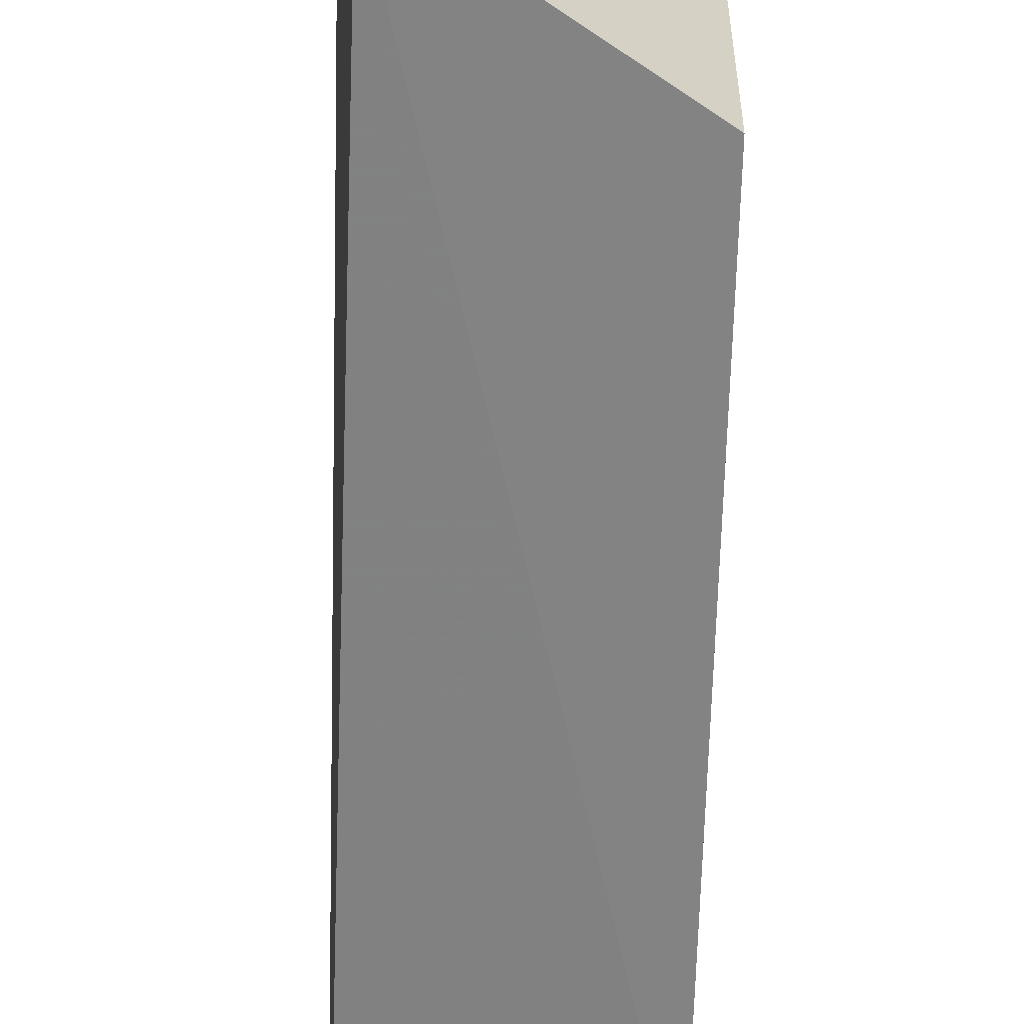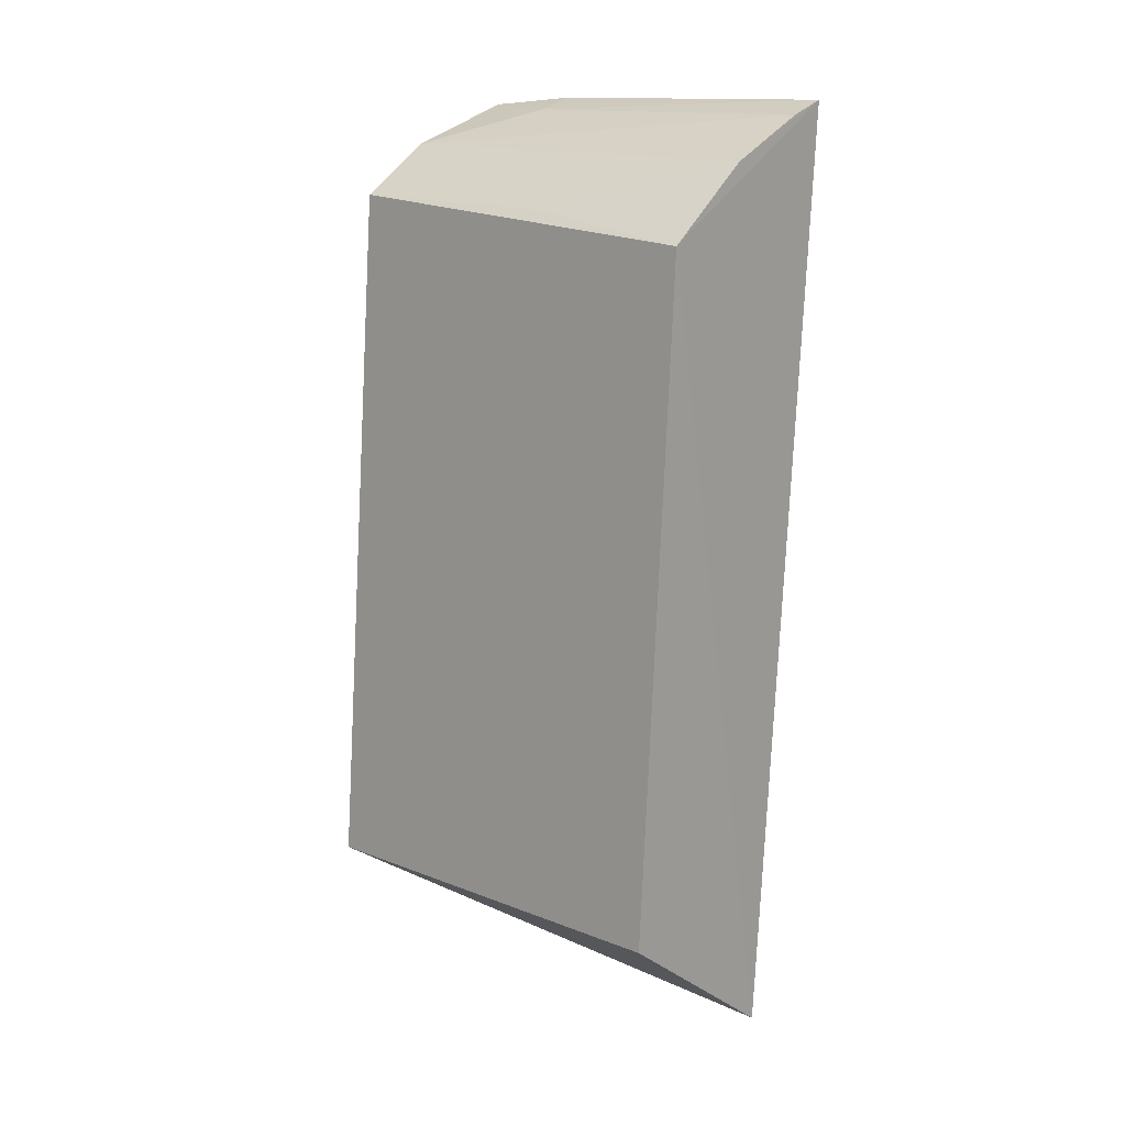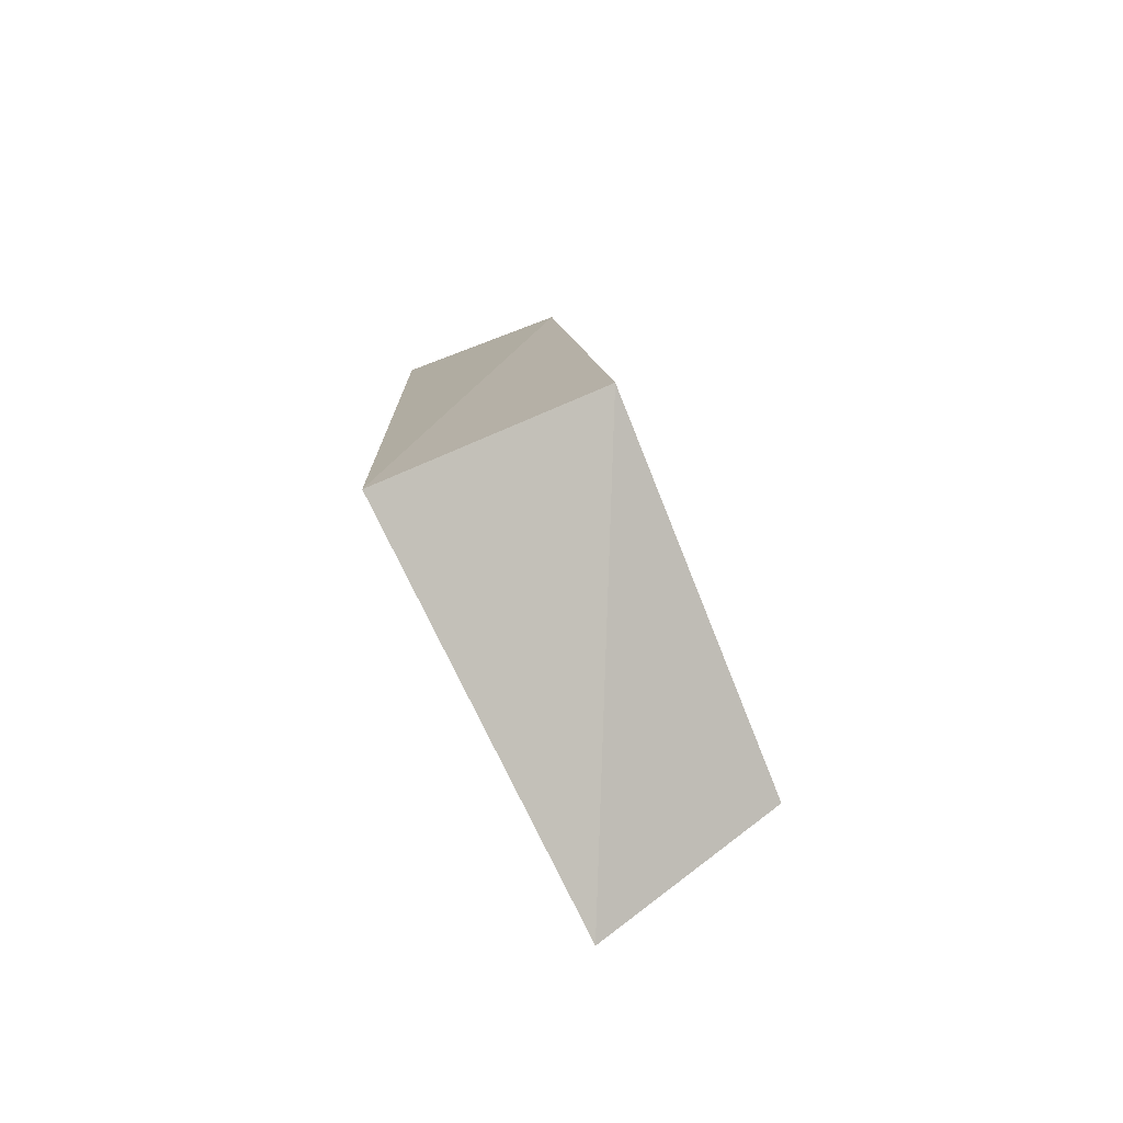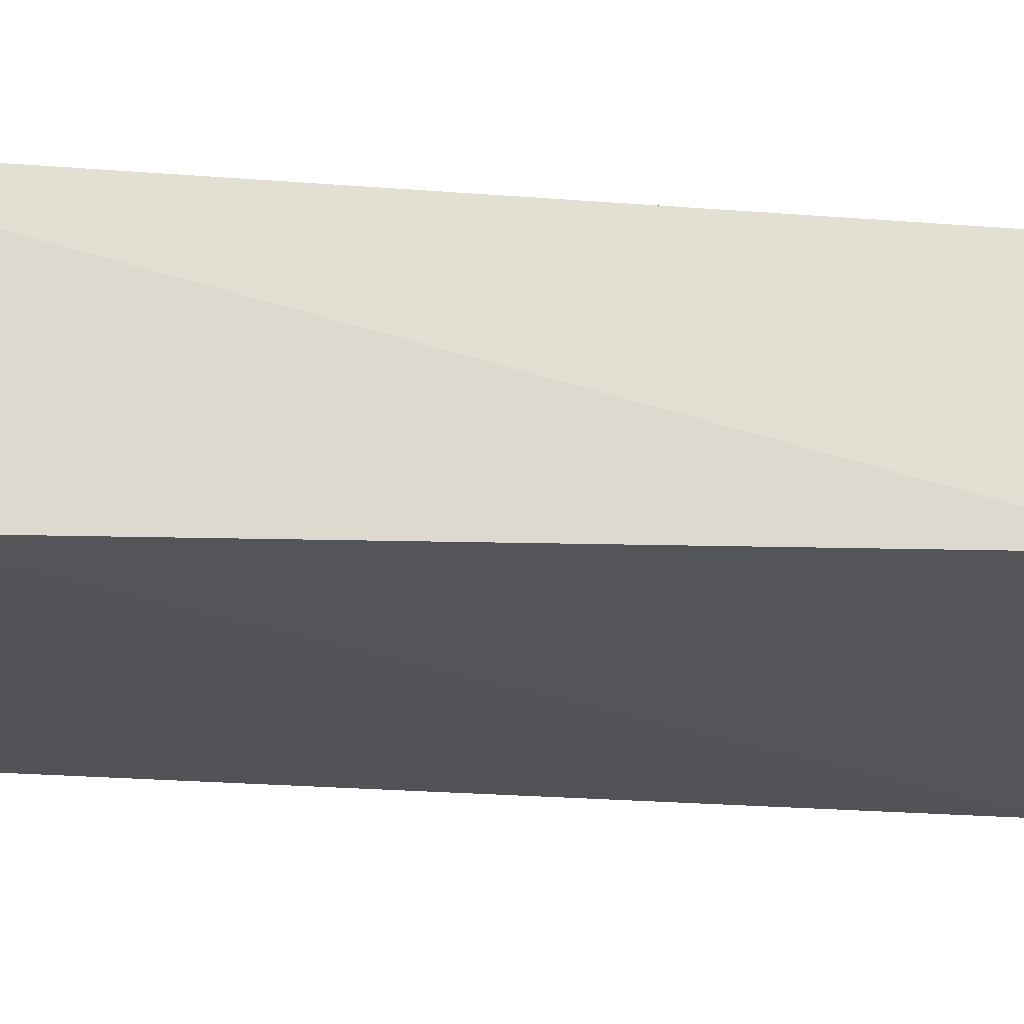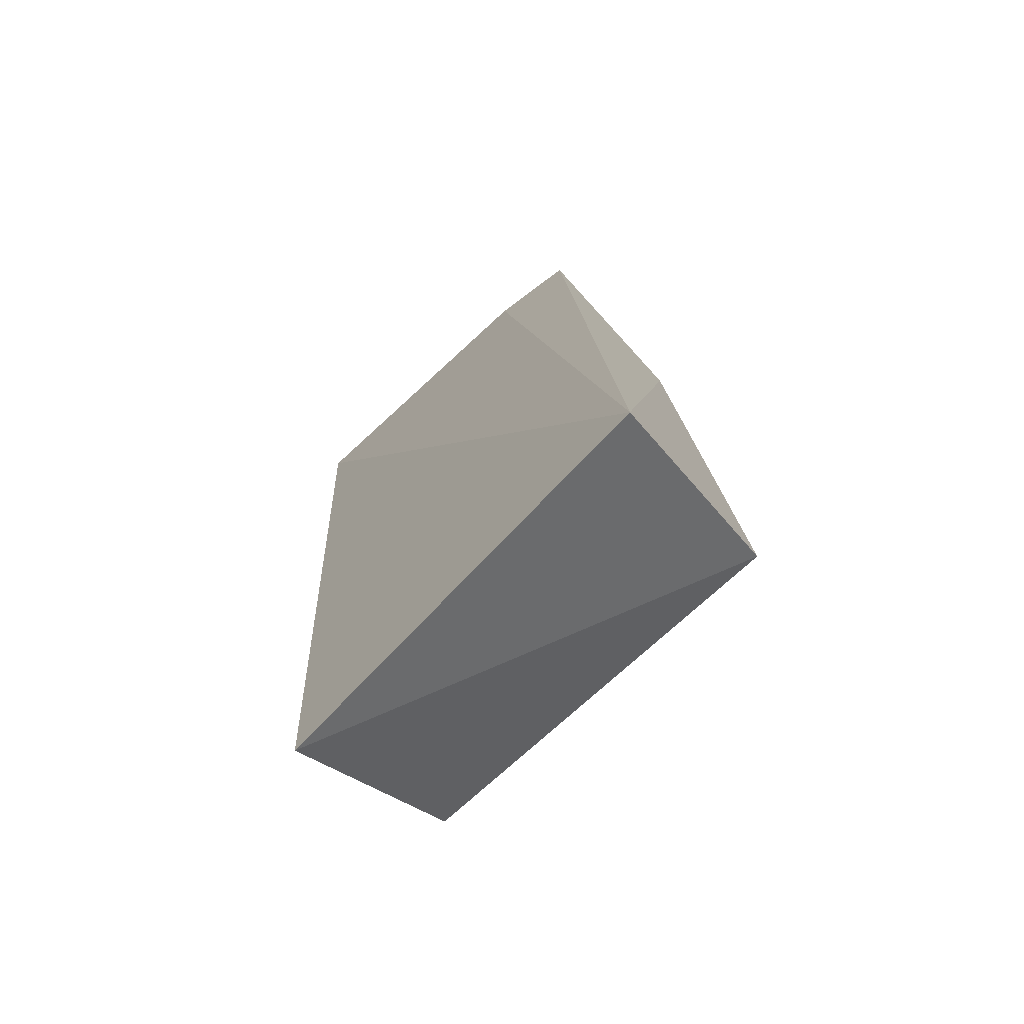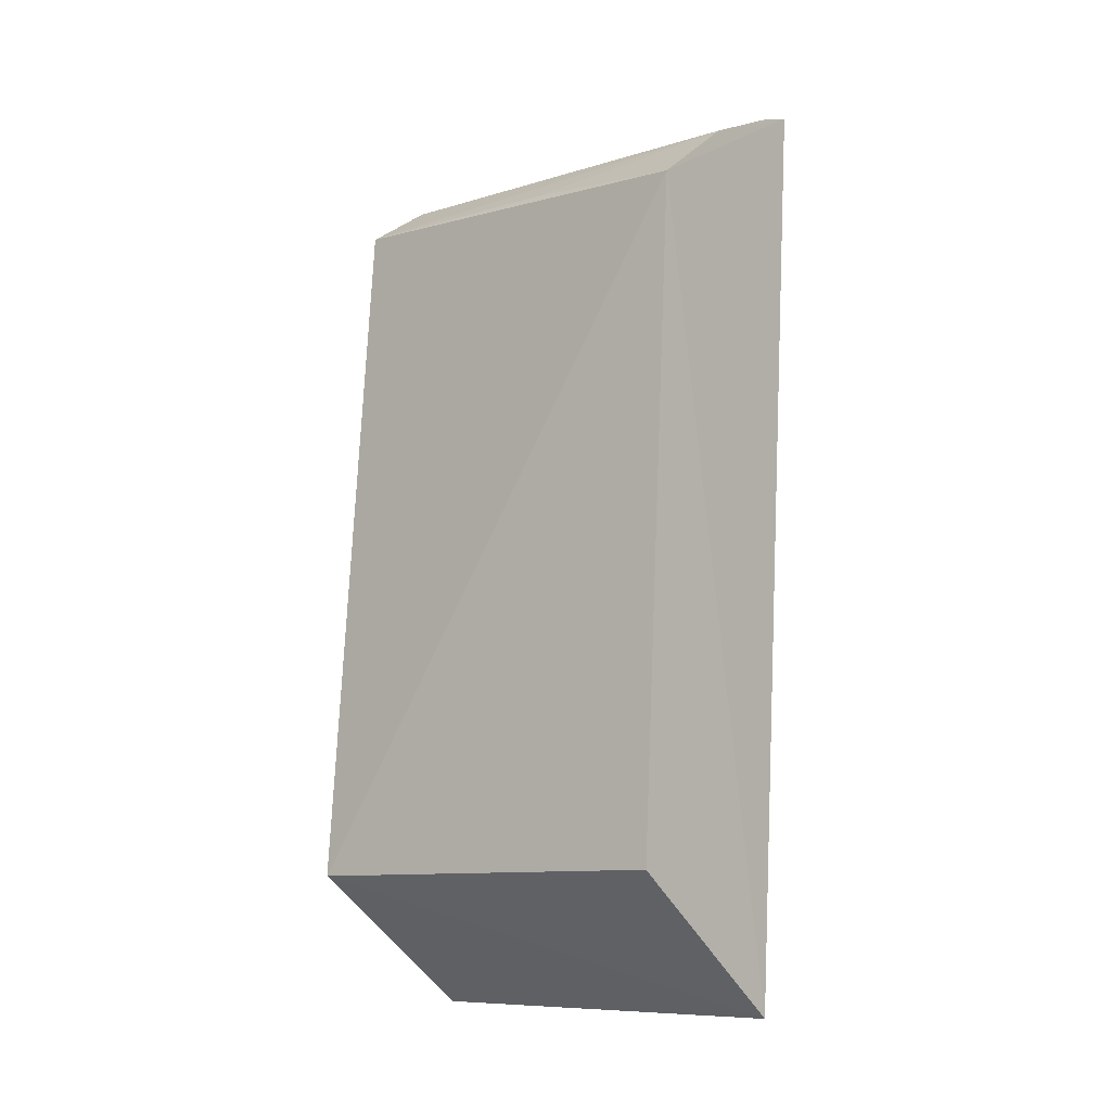
<metadata>
{"format":"obj","ext":"obj","renderer":"f3d","projection":"perspective","resolution":1024,"background":"white","views":[{"elev":-60.8,"azim":2.2,"up":"+Z"},{"elev":15.4,"azim":131.3,"up":"+Y"},{"elev":-76.9,"azim":22.1,"up":"+Y"},{"elev":67.4,"azim":96.0,"up":"+Z"},{"elev":-75.9,"azim":-47.2,"up":"+Y"},{"elev":-9.3,"azim":129.1,"up":"+Y"}]}
</metadata>
<code>
v 0.177 -0.1519 0.1487
v 0.2467 -0.1045 0.008093
v 0.2476 -0.1064 0.1436
v 0.1645 0.1546 0.1436
v 0.1612 0.1596 0.007668
v 0.2333 0.1196 0.007521
v 0.2276 0.1265 0.1449
v 0.1856 -0.1515 0.006393
v 0.1615 0.1577 0.1127
v 0.2027 0.1426 0.007777
v 0.2035 0.1425 0.1437
v 0.2269 0.126 0.06832
v 0.1747 0.1541 0.1129
v 0.1741 0.1554 0.007753
f 6 3 2
f 7 1 3
f 7 4 1
f 7 3 6
f 8 2 3
f 8 3 1
f 8 1 5
f 8 6 2
f 8 5 6
f 9 5 1
f 9 1 4
f 10 6 5
f 11 4 7
f 11 7 10
f 12 10 7
f 12 7 6
f 12 6 10
f 13 9 4
f 13 4 11
f 13 5 9
f 14 11 10
f 14 10 5
f 14 13 11
f 14 5 13

</code>
